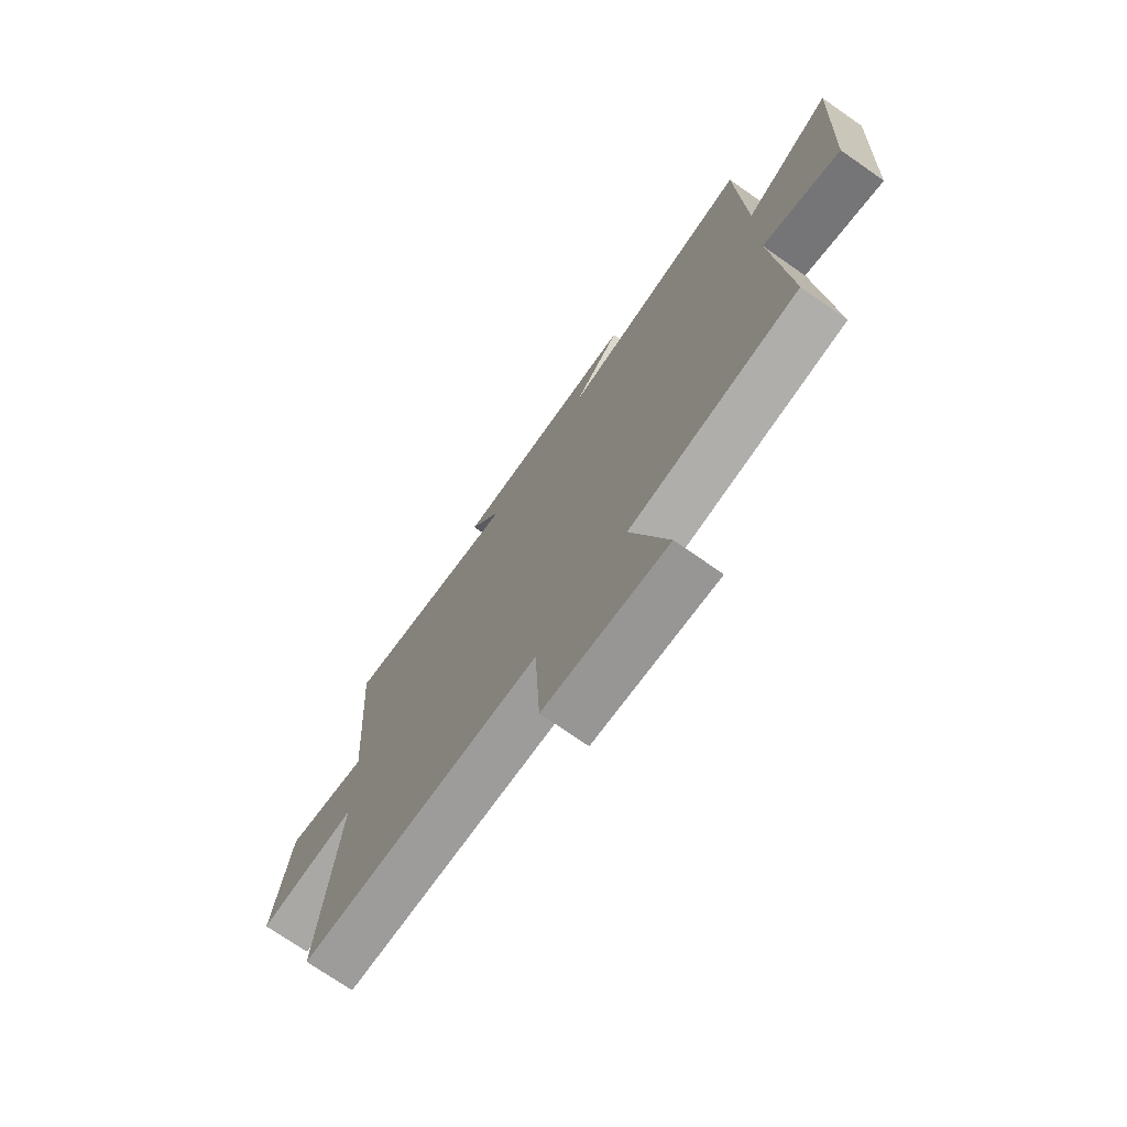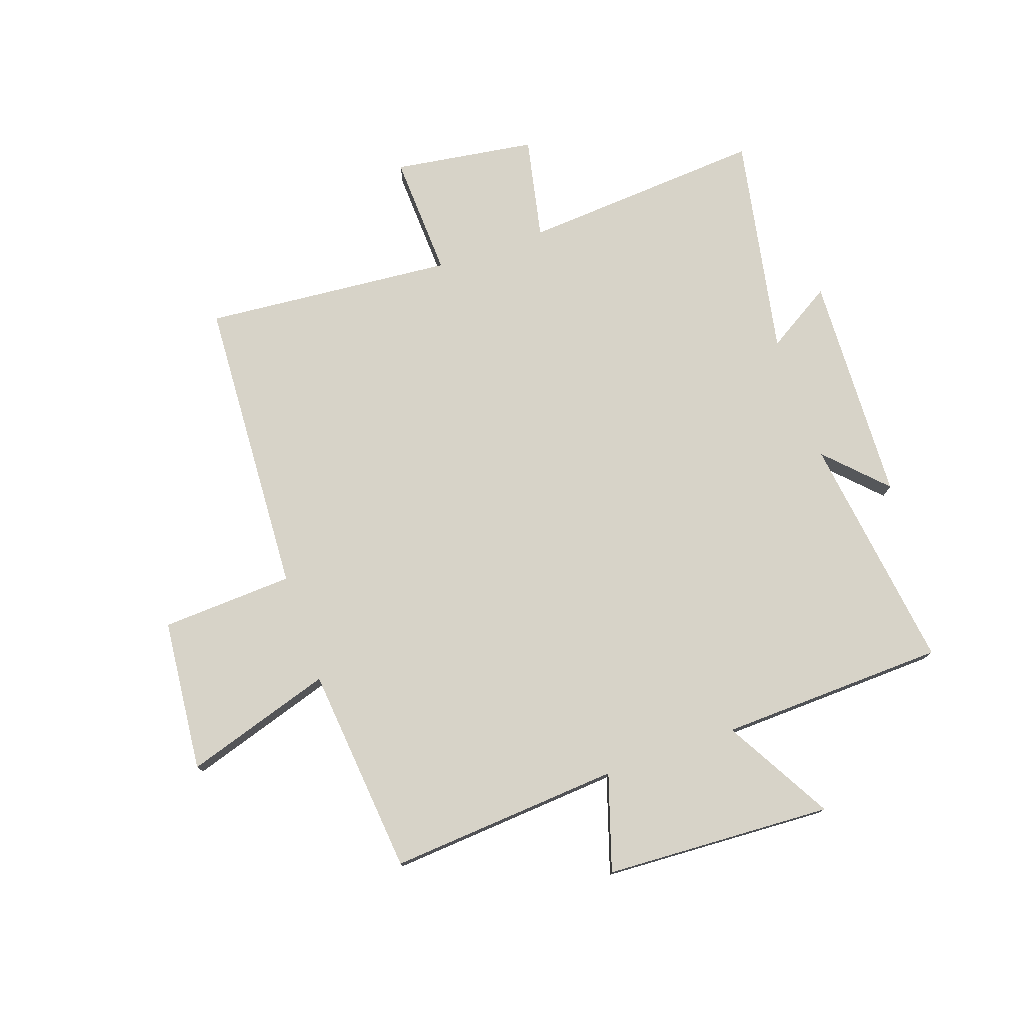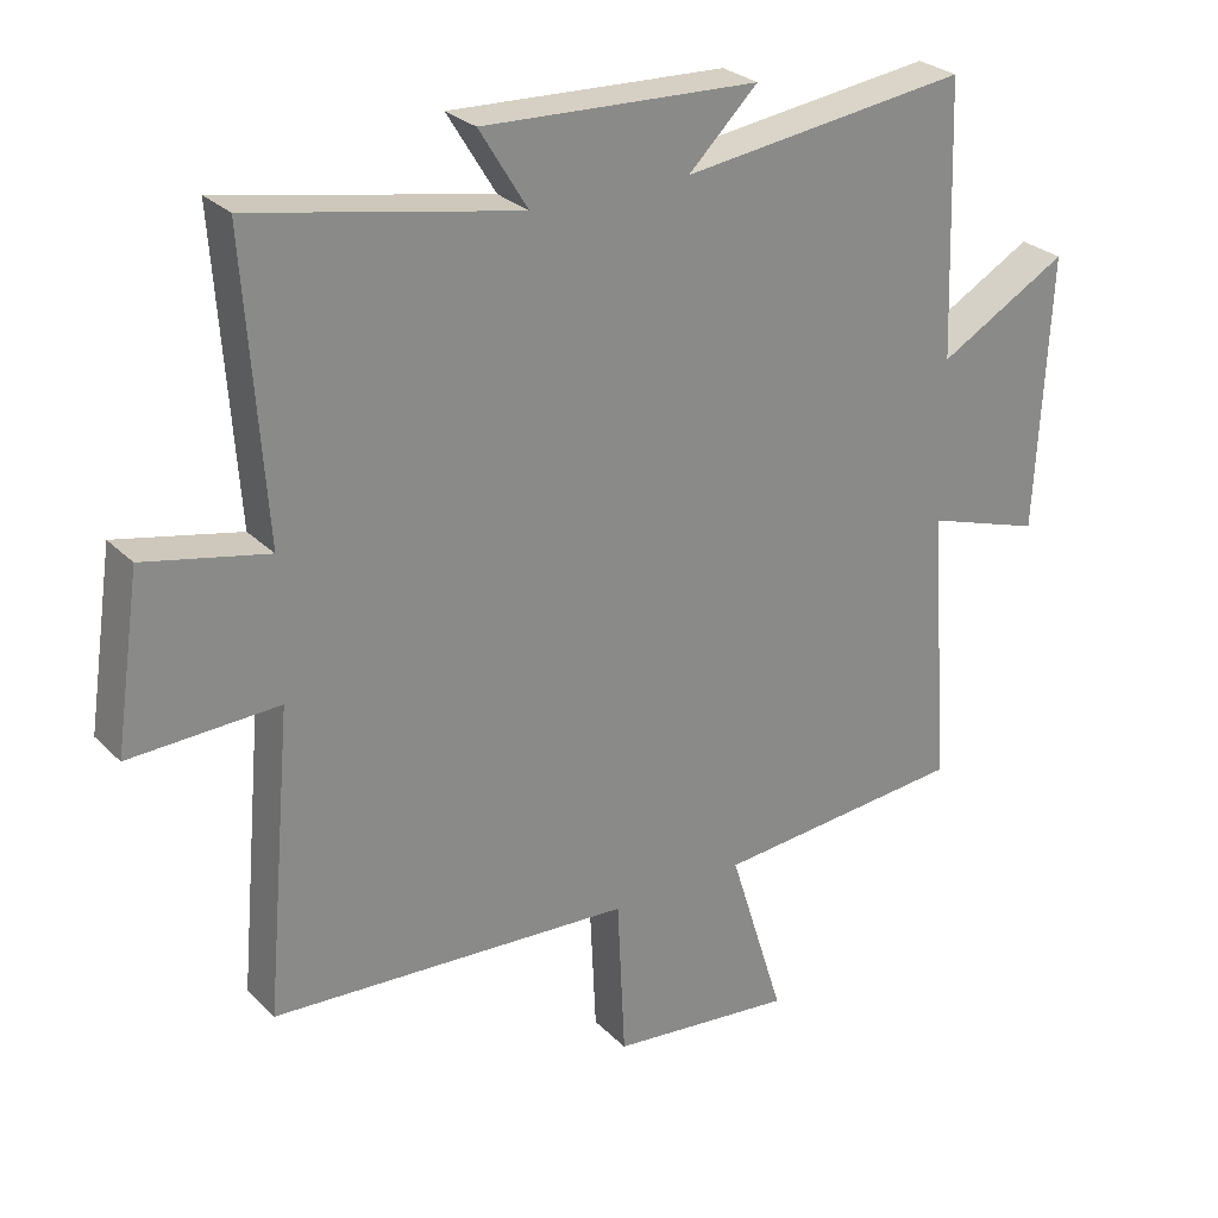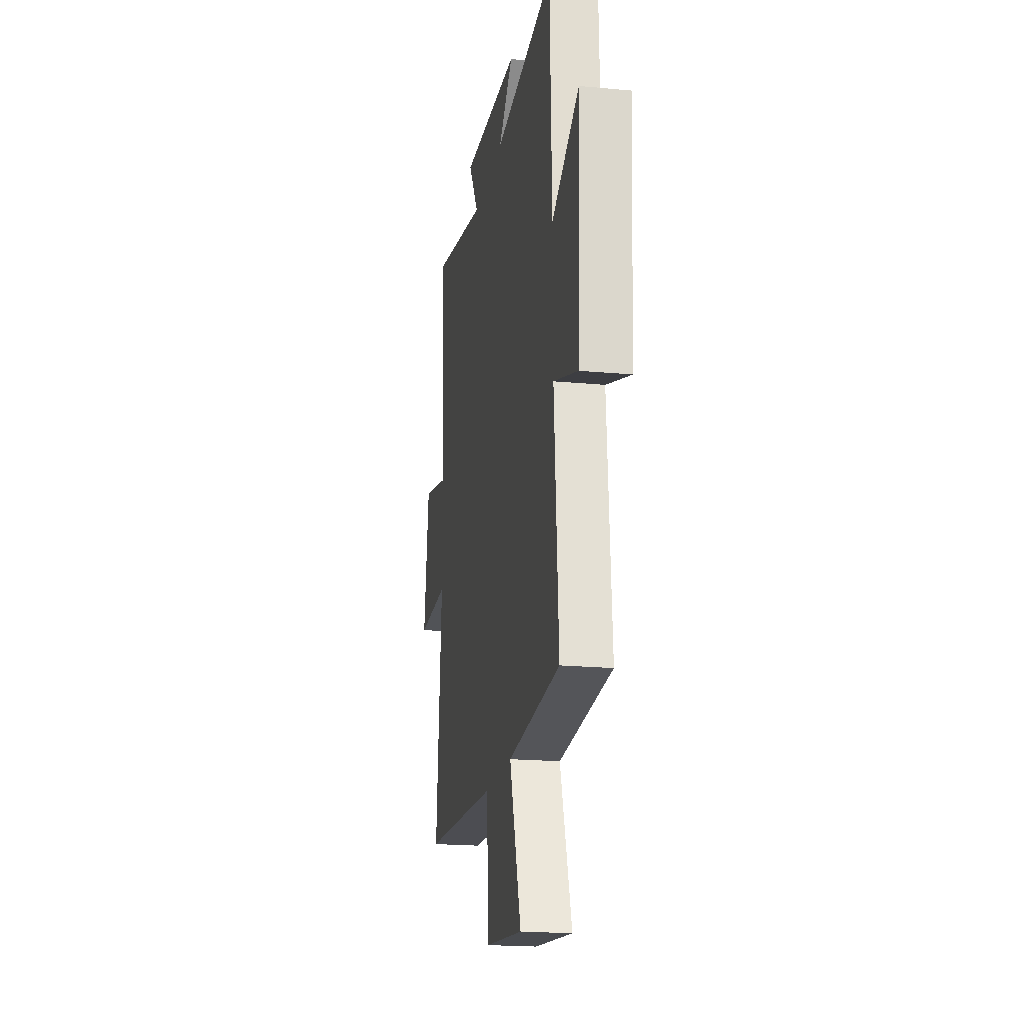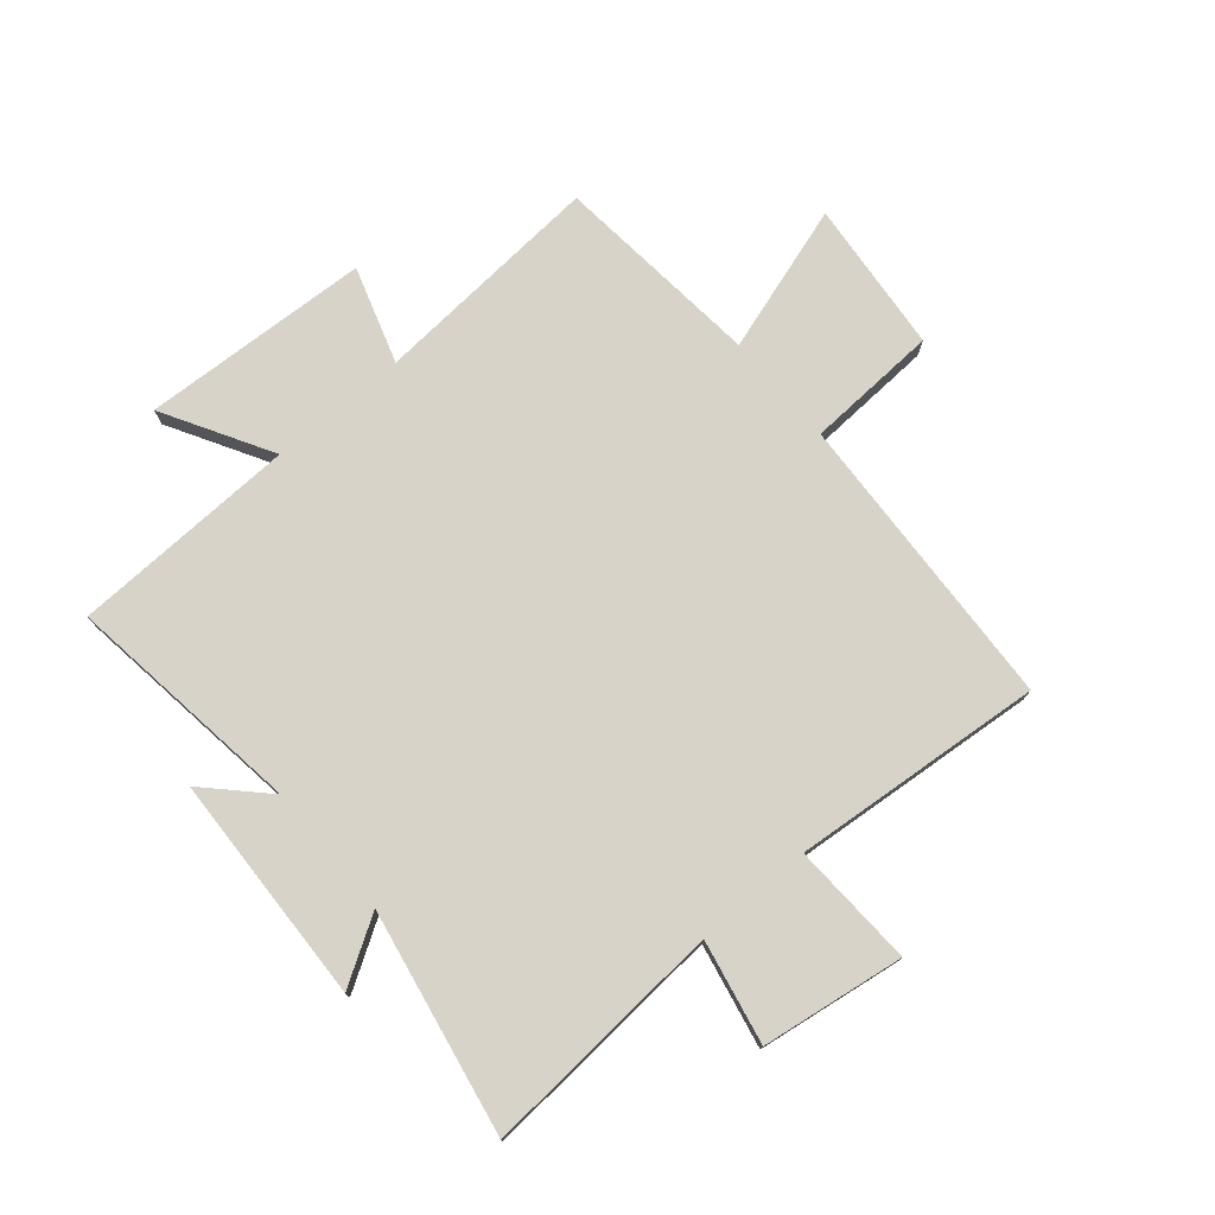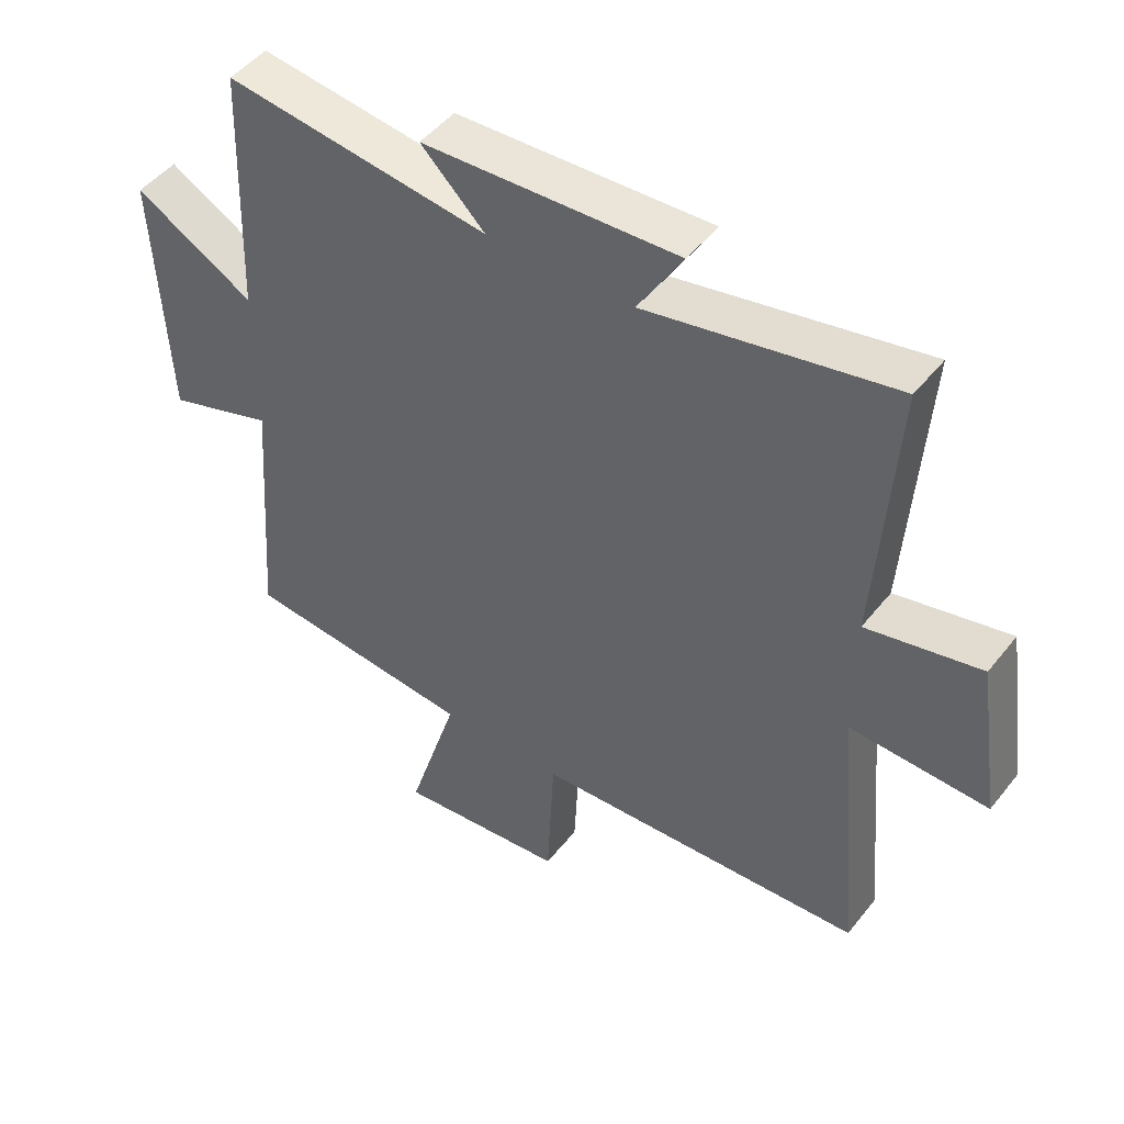
<metadata>
{"format":"obj","ext":"obj","renderer":"f3d","projection":"perspective","resolution":1024,"background":"white","views":[{"elev":-73.0,"azim":-124.9,"up":"+Z"},{"elev":76.6,"azim":-109.2,"up":"+Y"},{"elev":27.1,"azim":145.9,"up":"+Z"},{"elev":-19.5,"azim":-100.0,"up":"+Z"},{"elev":75.9,"azim":49.6,"up":"+Y"},{"elev":47.5,"azim":36.3,"up":"+Z"}]}
</metadata>
<code>
v 0.529 0.07 0.573
v 0.5 0.07 0.156
v 0.676 0.07 0.193
v 0.712 0.07 -0.051
v 0.5 0.07 -0.042
v 0.538 0.07 -0.472
v 0.023 0.07 -0.5
v 0.012 0.07 -0.727
v -0.25 0.07 -0.753
v -0.171 0.07 -0.5
v -0.529 0.07 -0.466
v -0.5 0.07 -0.068
v -0.665 0.07 -0.121
v -0.685 0.07 0.271
v -0.5 0.07 0.166
v -0.487 0.07 0.554
v -0.078 0.07 0.5
v -0.177 0.07 0.597
v 0.217 0.07 0.613
v 0.148 0.07 0.5
v 0.529 0 0.573
v 0.5 0 0.156
v 0.676 0 0.193
v 0.712 0 -0.051
v 0.5 0 -0.042
v 0.538 0 -0.472
v 0.023 0 -0.5
v 0.012 0 -0.727
v -0.25 0 -0.753
v -0.171 0 -0.5
v -0.529 0 -0.466
v -0.5 0 -0.068
v -0.665 0 -0.121
v -0.685 0 0.271
v -0.5 0 0.166
v -0.487 0 0.554
v -0.078 0 0.5
v -0.177 0 0.597
v 0.217 0 0.613
v 0.148 0 0.5
f 17 18 19 20
f 15 16 17
f 15 17 20
f 12 13 14 15
f 20 1 2
f 15 20 2
f 12 15 2
f 12 2 3
f 11 12 3
f 10 11 3
f 7 8 9 10
f 5 6 7 10
f 3 4 5
f 3 5 10
f 40 39 38 37
f 37 36 35
f 40 37 35
f 35 34 33 32
f 22 21 40
f 22 40 35
f 22 35 32
f 23 22 32
f 23 32 31
f 23 31 30
f 30 29 28 27
f 30 27 26 25
f 25 24 23
f 30 25 23
f 1 21 22 2
f 2 22 23 3
f 3 23 24 4
f 4 24 25 5
f 5 25 26 6
f 6 26 27 7
f 7 27 28 8
f 8 28 29 9
f 9 29 30 10
f 10 30 31 11
f 11 31 32 12
f 12 32 33 13
f 13 33 34 14
f 14 34 35 15
f 15 35 36 16
f 16 36 37 17
f 17 37 38 18
f 18 38 39 19
f 19 39 40 20
f 20 40 21 1

</code>
